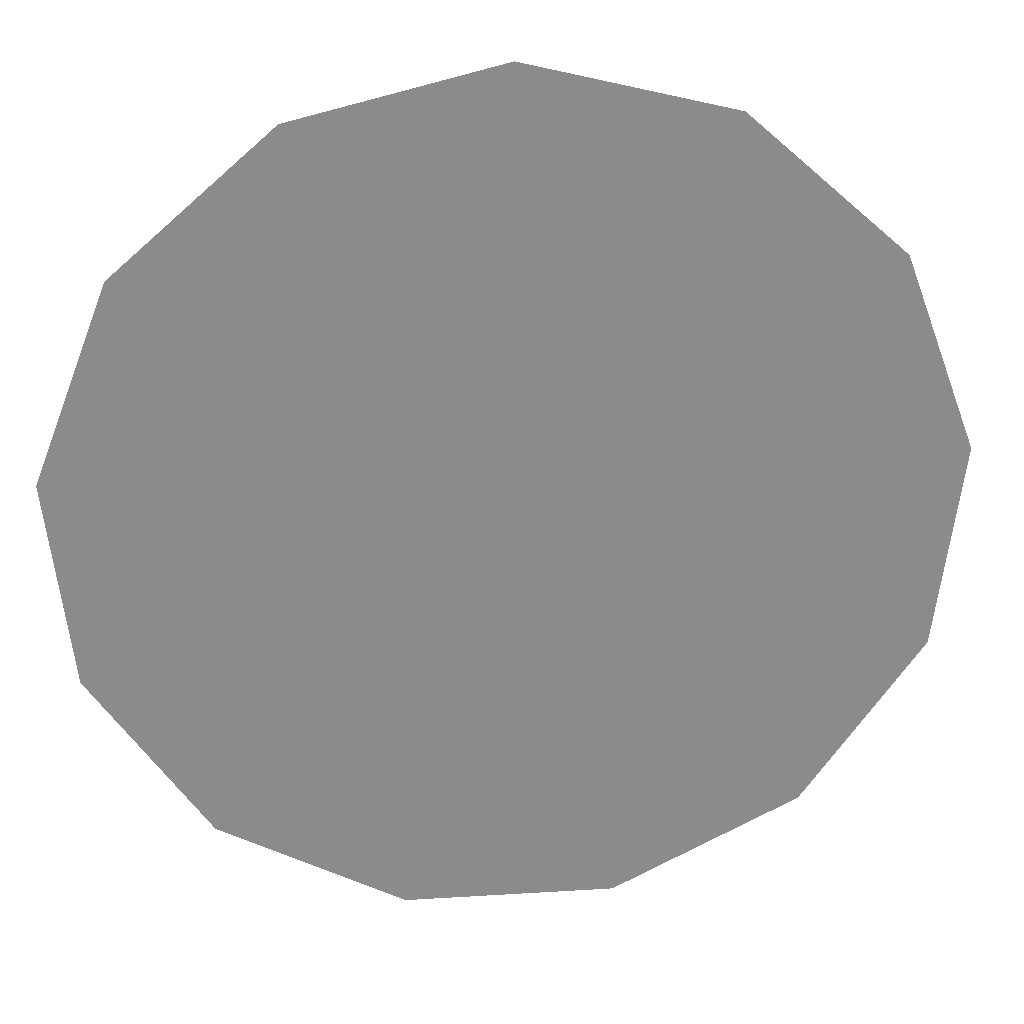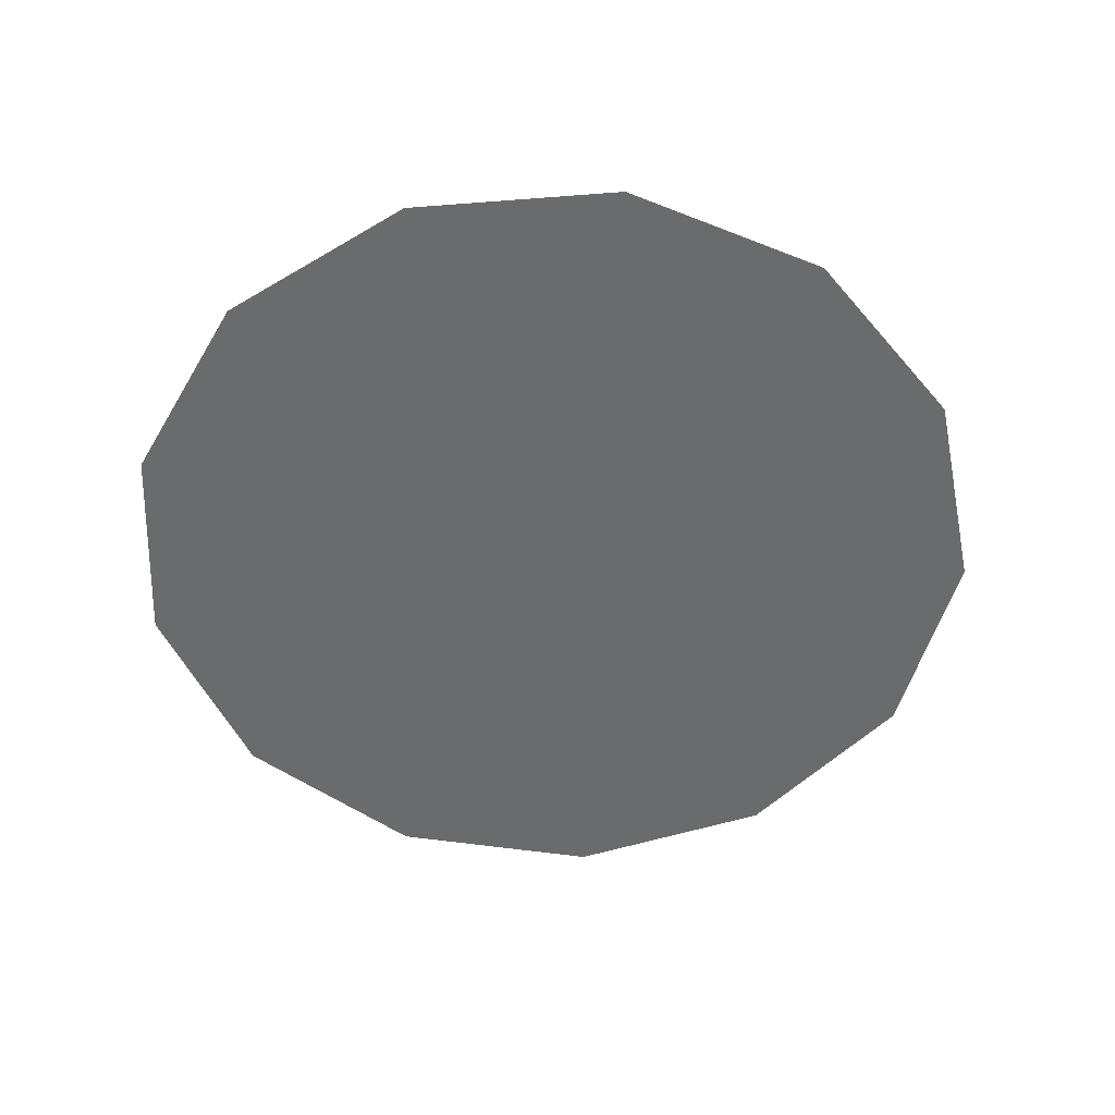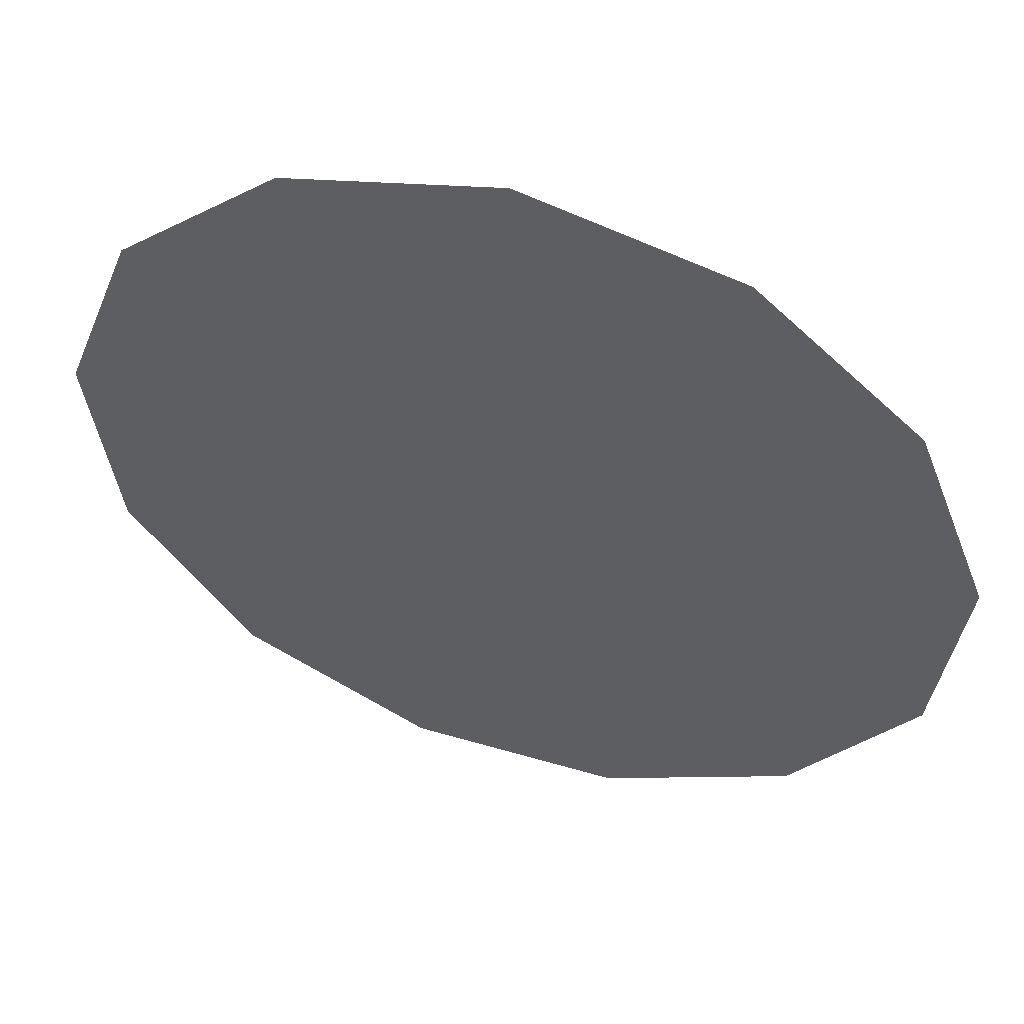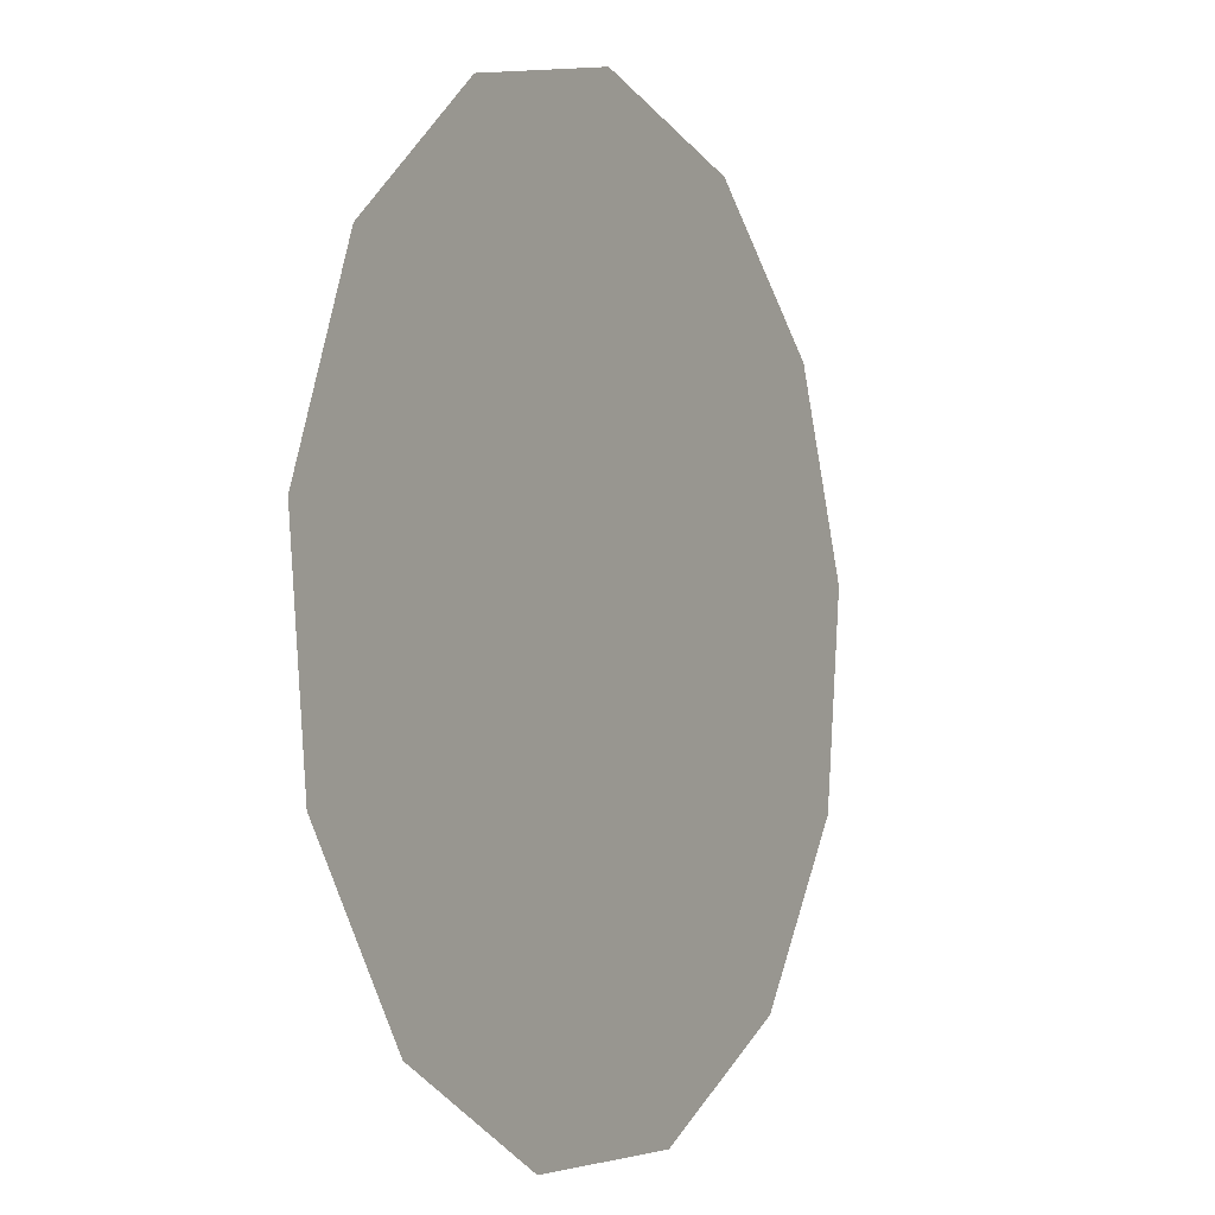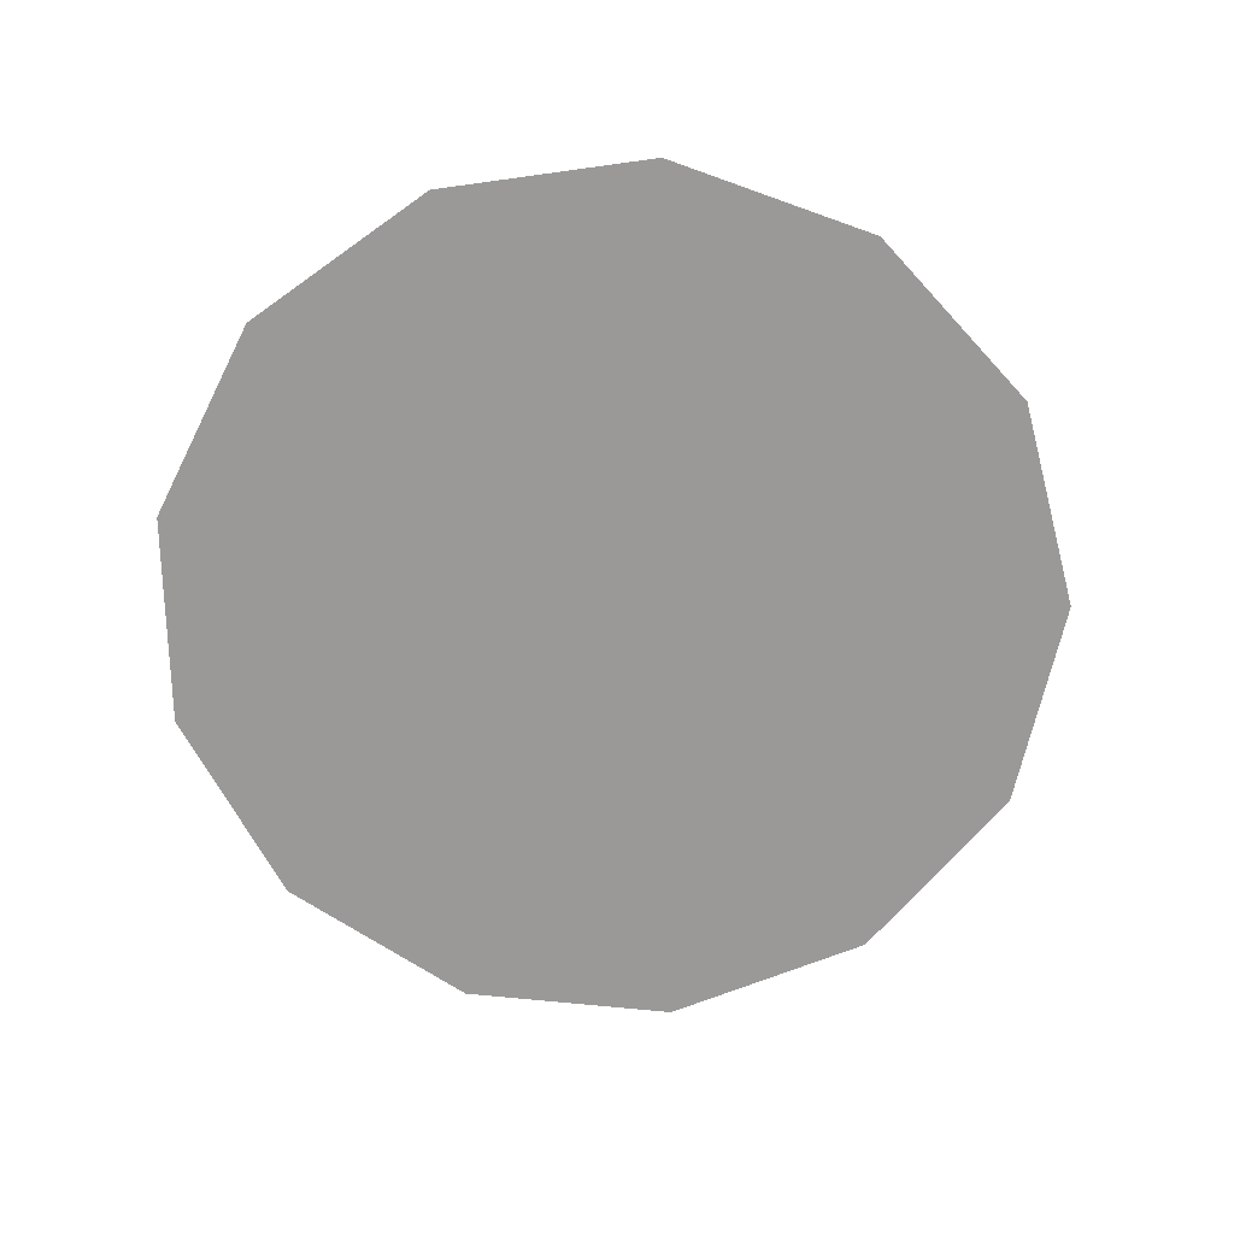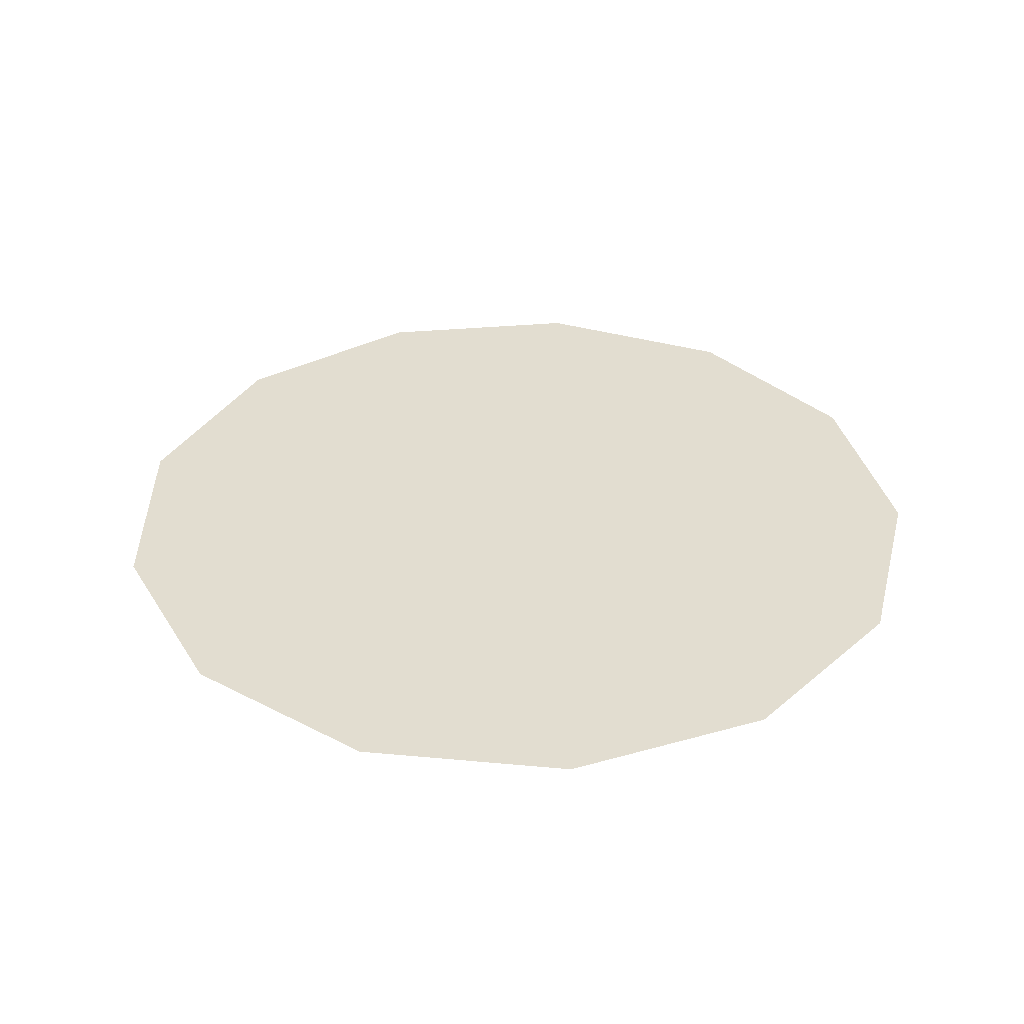
<metadata>
{"format":"obj","ext":"obj","renderer":"f3d","projection":"perspective","resolution":1024,"background":"white","views":[{"elev":26.6,"azim":-6.0,"up":"+Z"},{"elev":-53.2,"azim":-64.2,"up":"+Y"},{"elev":53.4,"azim":-162.5,"up":"+Z"},{"elev":-3.8,"azim":-60.9,"up":"+Z"},{"elev":-68.9,"azim":-116.4,"up":"+Y"},{"elev":35.2,"azim":104.3,"up":"+Y"}]}
</metadata>
<code>
v -0.02204 1.2 -0.5418
v -0.09482 1.2 -0.7306
v -0.07149 1.2 -0.9317
v 0.0426 1.2 -1.099
v 0.2213 1.2 -1.194
v 0.4237 1.2 -1.195
v 0.6034 1.2 -1.102
v 0.7193 1.2 -0.9359
v 0.7447 1.2 -0.7351
v 0.674 1.2 -0.5455
v 0.5232 1.2 -0.4105
v 0.3269 1.2 -0.361
v 0.1302 1.2 -0.4084
f 3 4 5 6 7 8 9 10 11 12 13 1 2

</code>
